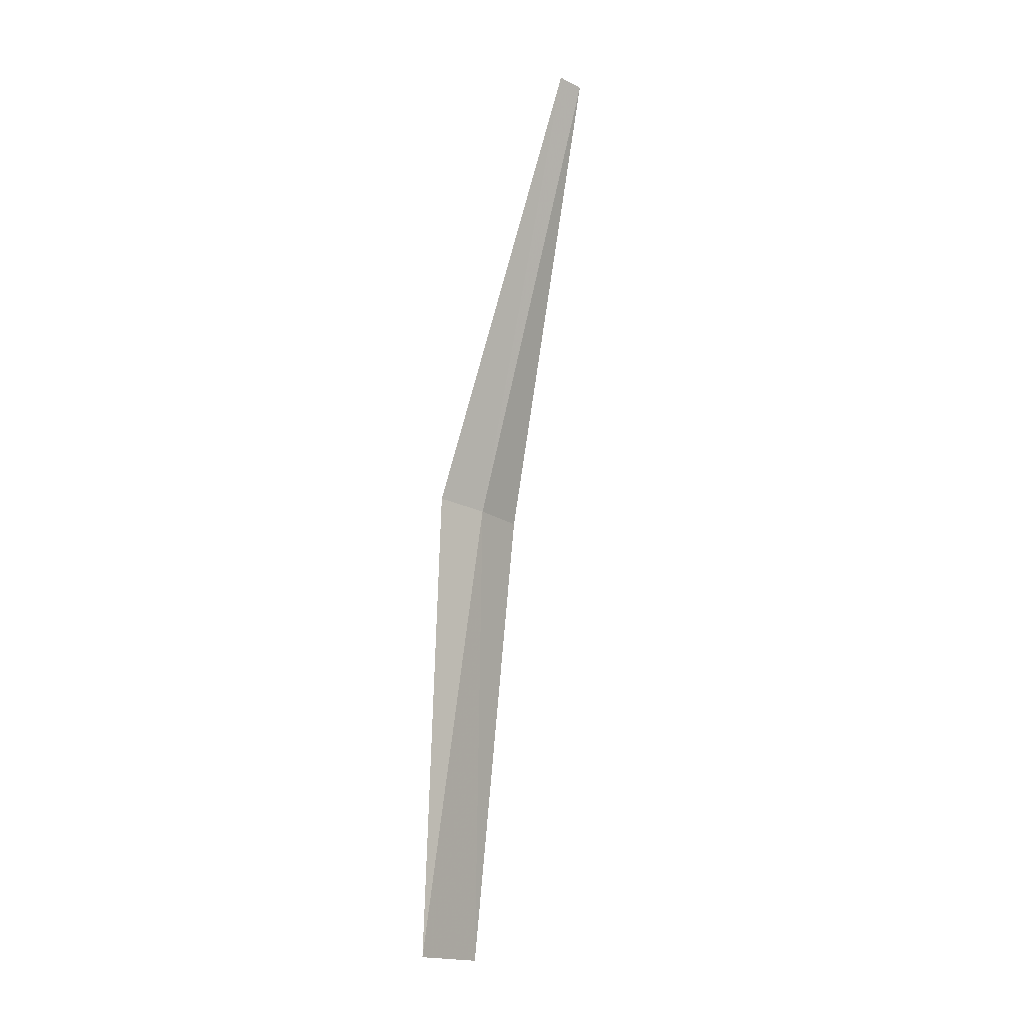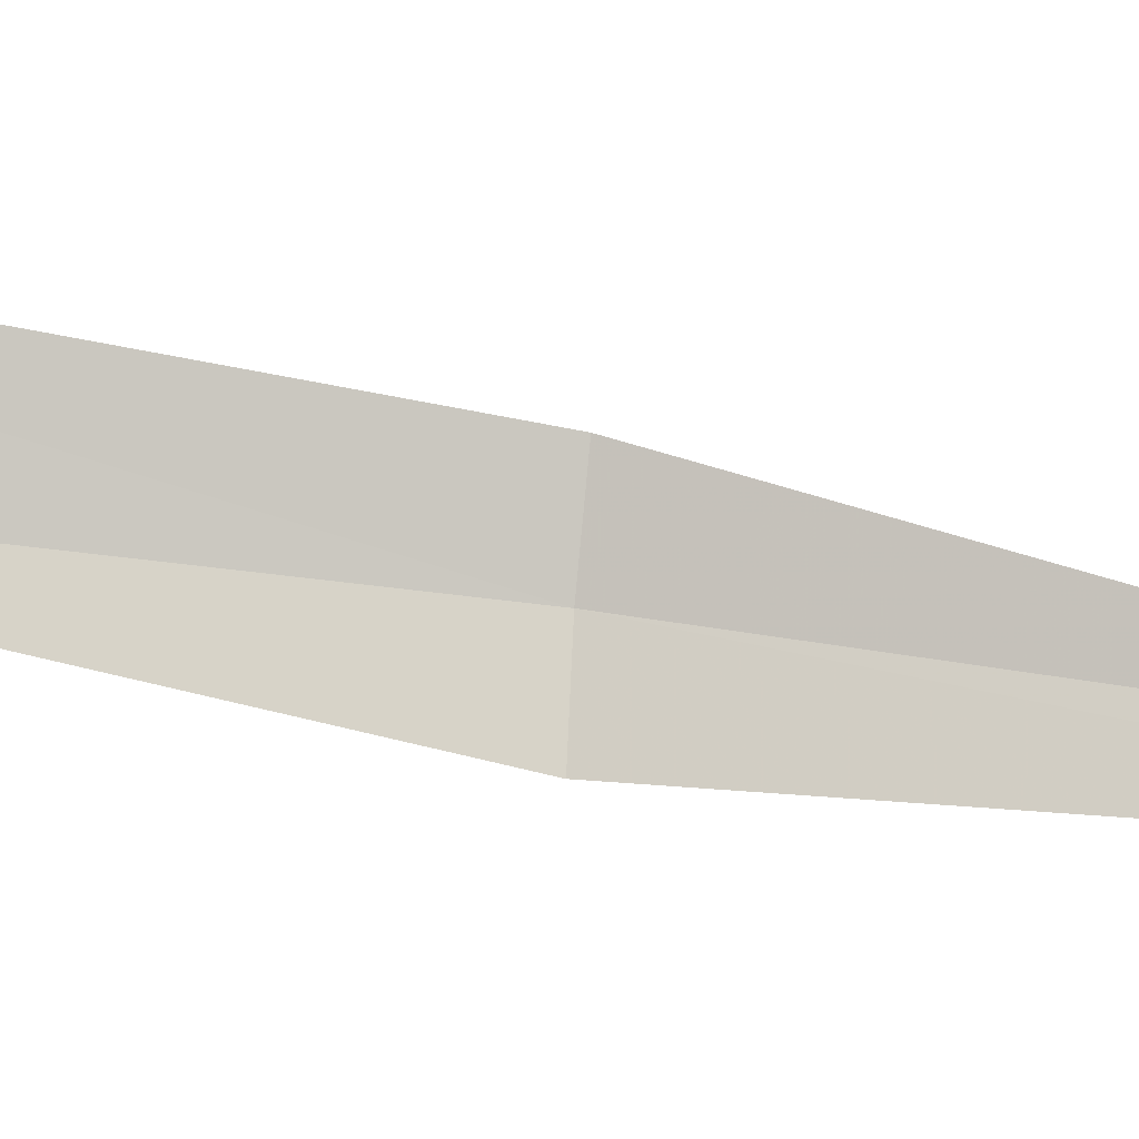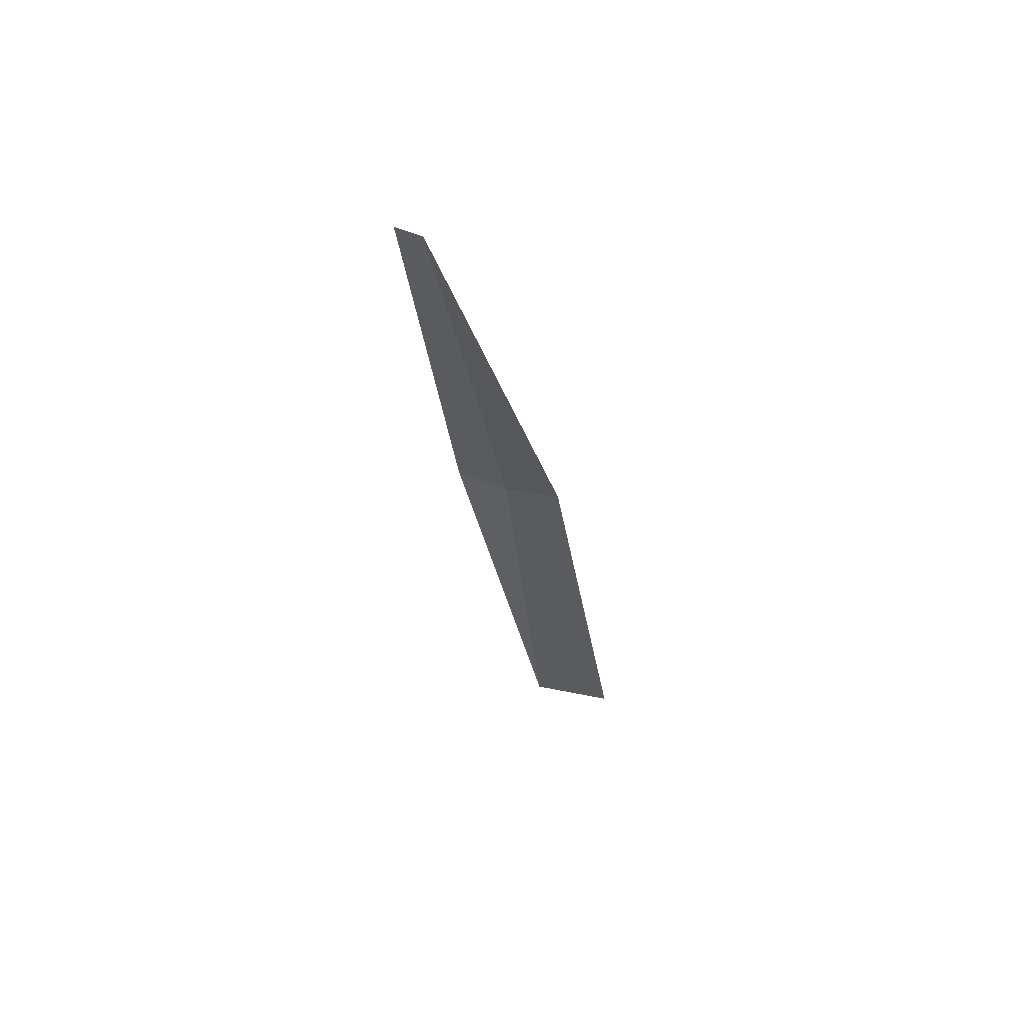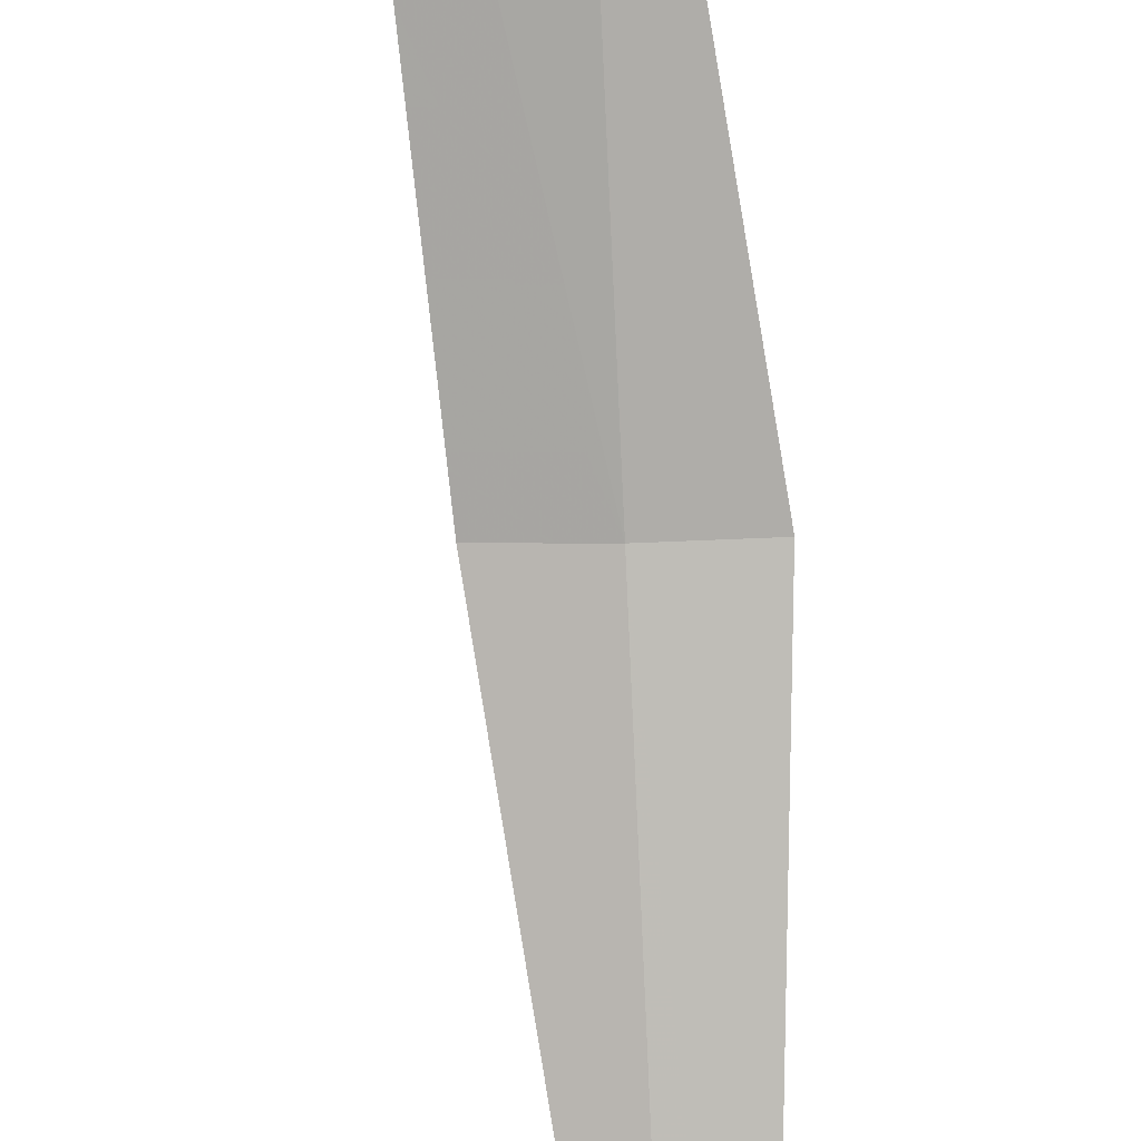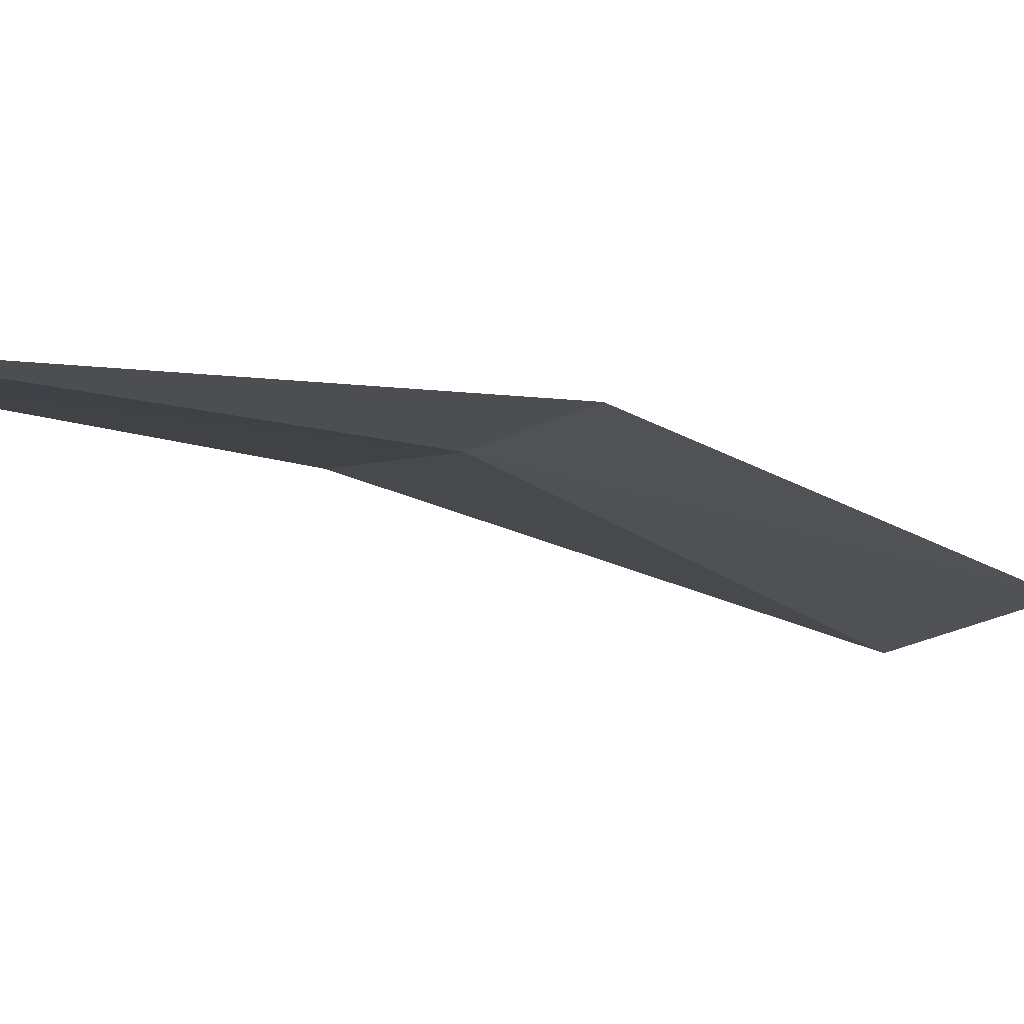
<metadata>
{"format":"obj","ext":"obj","renderer":"f3d","projection":"perspective","resolution":1024,"background":"white","views":[{"elev":-19.8,"azim":135.0,"up":"+Y"},{"elev":78.4,"azim":93.4,"up":"+Z"},{"elev":47.0,"azim":-157.2,"up":"+Y"},{"elev":-65.6,"azim":1.8,"up":"+Z"},{"elev":-24.0,"azim":-156.9,"up":"+Z"}]}
</metadata>
<code>
v -25.05 22.11 18.68
v -25.07 20.63 18.98
v -25.35 20.64 19.02
v -24.86 22.11 18.69
v -25.23 22.12 18.71
v -24.93 23.57 18.18
v -25.02 23.57 18.17
f 1 3 2
f 1 5 3
f 1 4 6
f 1 7 5
f 1 6 7
f 1 2 4

</code>
